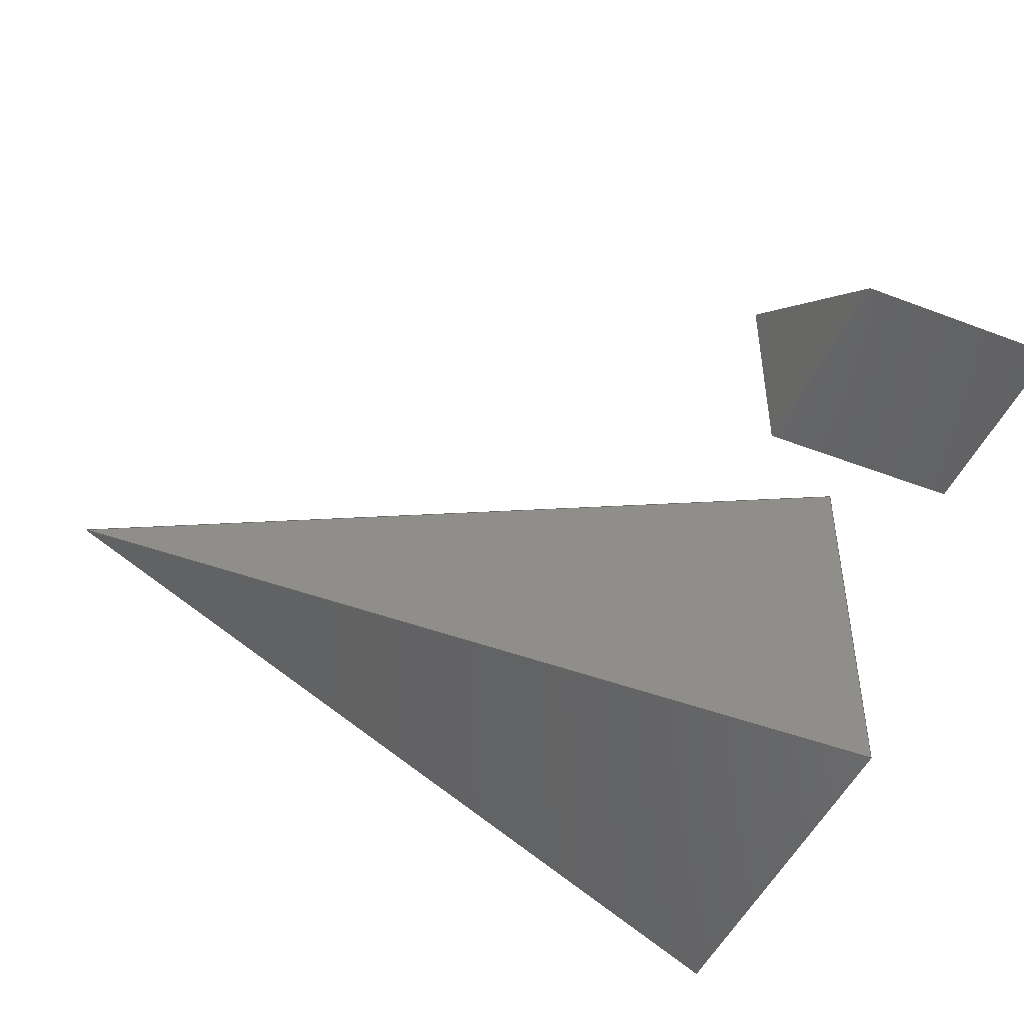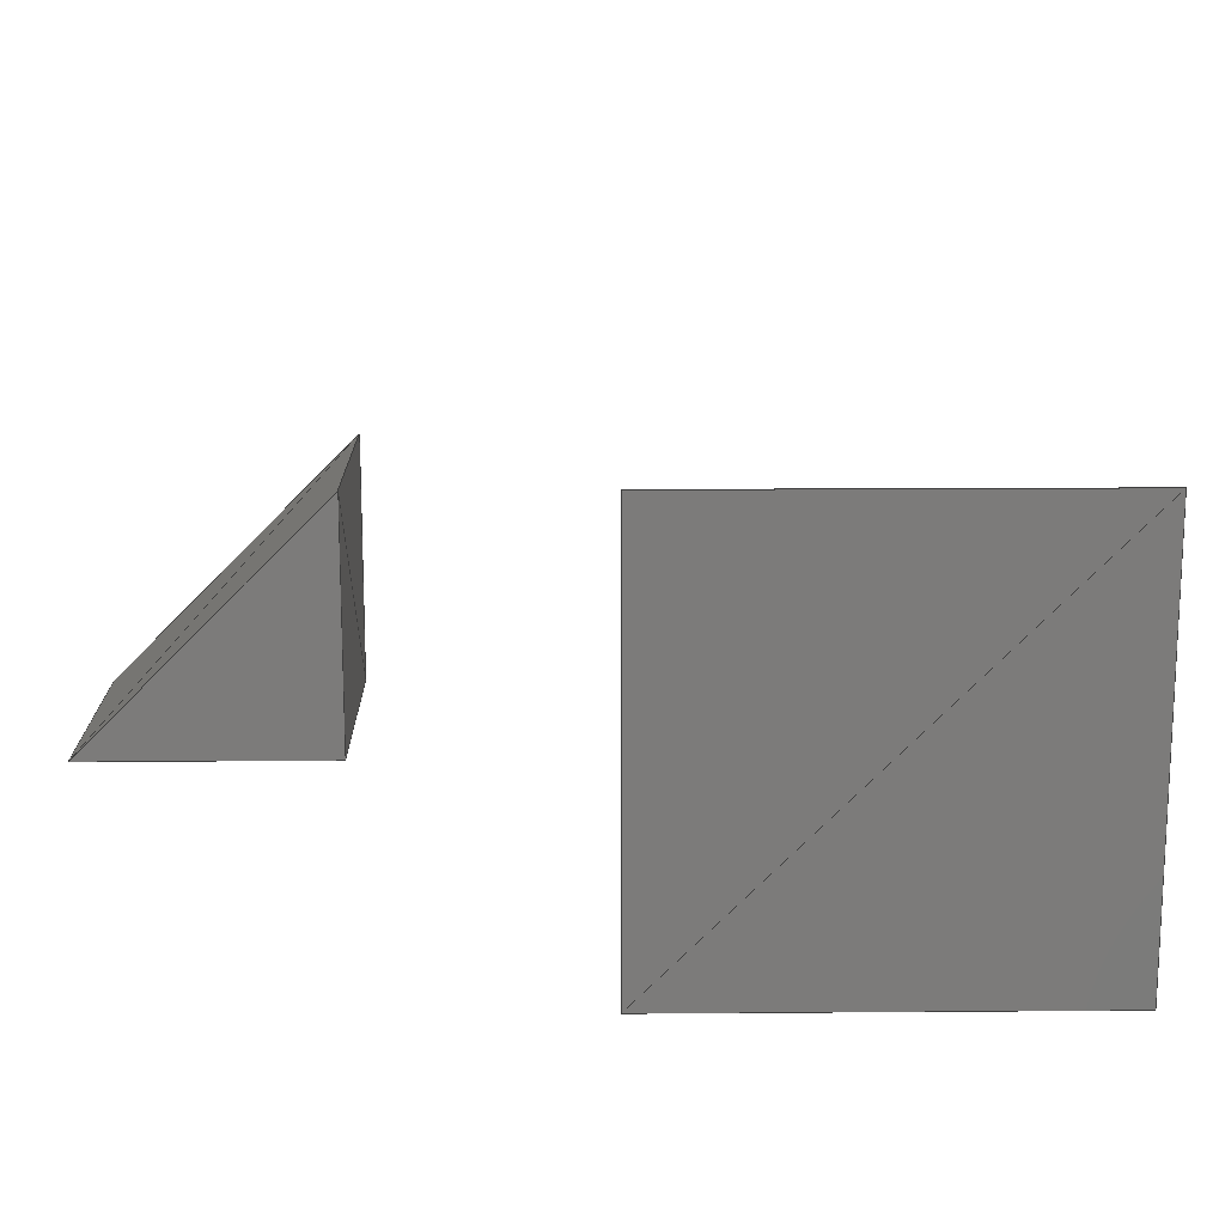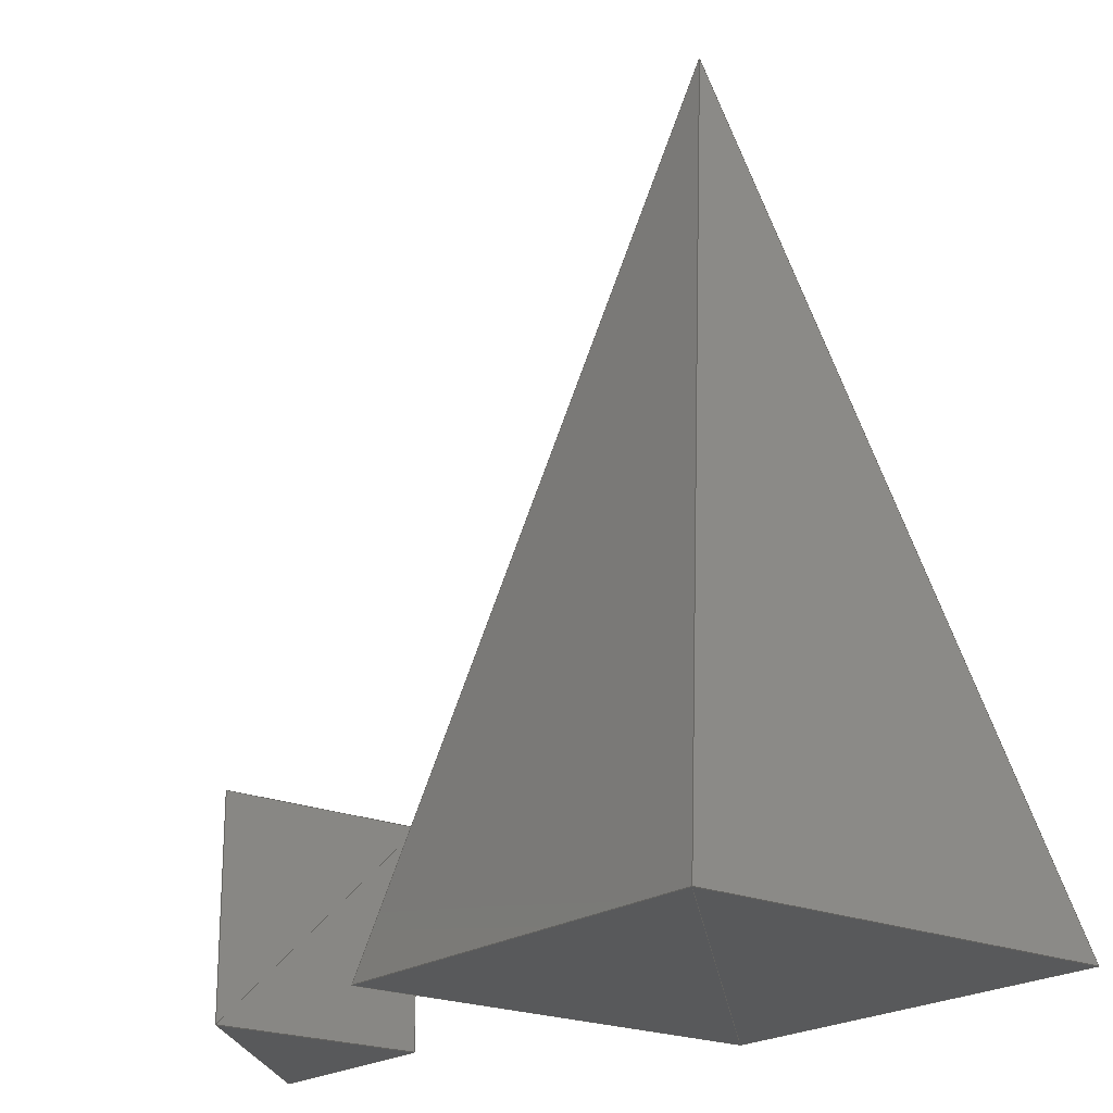
<metadata>
{"format":"step","ext":"step","renderer":"f3d","projection":"perspective","resolution":1024,"background":"white","views":[{"elev":-47.7,"azim":66.7,"up":"+Y"},{"elev":15.4,"azim":179.1,"up":"+Y"},{"elev":-20.9,"azim":-128.1,"up":"+Z"}]}
</metadata>
<code>
ISO-10303-21;
DATA;
#1=PRODUCT_DEFINITION_CONTEXT('',#4,'design');
#2=APPLICATION_PROTOCOL_DEFINITION('INTERNATIONAL STANDARD','automotive_design',1994,#4);
#3=(GEOMETRIC_REPRESENTATION_CONTEXT(3)GLOBAL_UNCERTAINTY_ASSIGNED_CONTEXT((#5))GLOBAL_UNIT_ASSIGNED_CONTEXT((#6,#7,#8))REPRESENTATION_CONTEXT('NONE','WORKSPACE'));
#4=APPLICATION_CONTEXT(' ');
#5=UNCERTAINTY_MEASURE_WITH_UNIT(LENGTH_MEASURE(1e-06),#6,'','');
#6=(CONVERSION_BASED_UNIT('METRE',#10)LENGTH_UNIT()NAMED_UNIT(#11));
#7=(NAMED_UNIT(#12)PLANE_ANGLE_UNIT()SI_UNIT($,.RADIAN.));
#8=(NAMED_UNIT(#12)SOLID_ANGLE_UNIT()SI_UNIT($,.STERADIAN.));
#9=AXIS2_PLACEMENT_3D('',#14,#15,#16);
#10=LENGTH_MEASURE_WITH_UNIT(LENGTH_MEASURE(1),#17);
#11=DIMENSIONAL_EXPONENTS(1,0,0,0,0,0,0);
#12=DIMENSIONAL_EXPONENTS(0,0,0,0,0,0,0);
#13=PRODUCT_CONTEXT('',#4,'mechanical');
#14=CARTESIAN_POINT('',(0,0,0));
#15=DIRECTION('',(0,0,1));
#16=DIRECTION('',(1,0,0));
#17=(NAMED_UNIT(#11)LENGTH_UNIT()SI_UNIT(.MILLI.,.METRE.));
#18=PRESENTATION_STYLE_ASSIGNMENT((#19));
#19=SURFACE_STYLE_USAGE(.BOTH.,#20);
#20=SURFACE_SIDE_STYLE('',(#21));
#21=SURFACE_STYLE_FILL_AREA(#22);
#22=FILL_AREA_STYLE('',(#23));
#23=FILL_AREA_STYLE_COLOUR('',#24);
#24=COLOUR_RGB('',0.85,0.85,0.85);
#25=SHAPE_DEFINITION_REPRESENTATION(#26,#27);
#26=PRODUCT_DEFINITION_SHAPE('productshape0','',#30);
#27=MANIFOLD_SURFACE_SHAPE_REPRESENTATION('',(#28,#9),#3);
#28=SHELL_BASED_SURFACE_MODEL('shell0',(#33));
#29=PRODUCT('product0','','',(#13));
#30=PRODUCT_DEFINITION('mesh0','',#31,#2);
#31=PRODUCT_DEFINITION_FORMATION_WITH_SPECIFIED_SOURCE('prodsource0','',#29,.NOT_KNOWN.);
#32=STYLED_ITEM('',(#18),#33);
#33=CLOSED_SHELL('',(#56,#78,#100,#122,#144,#166,#188,#210,#232,#254,#276,#298,#320,#342,#364,#386));
#34=CARTESIAN_POINT('',(0,0,40));
#35=VERTEX_POINT('',#34);
#36=CARTESIAN_POINT('',(-10,-10,0));
#37=VERTEX_POINT('',#36);
#38=CARTESIAN_POINT('',(10,-10,0));
#39=VERTEX_POINT('',#38);
#40=CARTESIAN_POINT('',(-10,10,0));
#41=VERTEX_POINT('',#40);
#42=CARTESIAN_POINT('',(10,10,0));
#43=VERTEX_POINT('',#42);
#44=CARTESIAN_POINT('',(20,10,0));
#45=VERTEX_POINT('',#44);
#46=CARTESIAN_POINT('',(30,0,0));
#47=VERTEX_POINT('',#46);
#48=CARTESIAN_POINT('',(20,0,0));
#49=VERTEX_POINT('',#48);
#50=CARTESIAN_POINT('',(20,10,10));
#51=VERTEX_POINT('',#50);
#52=CARTESIAN_POINT('',(30,0,10));
#53=VERTEX_POINT('',#52);
#54=CARTESIAN_POINT('',(20,0,10));
#55=VERTEX_POINT('',#54);
#56=FACE_SURFACE('',(#61),#57,.T.);
#57=PLANE('',#58);
#58=AXIS2_PLACEMENT_3D('',#34,#59,#60);
#59=DIRECTION('',(0,-0.9701,0.2425));
#60=DIRECTION('',(-0.2357,-0.2357,-0.9428));
#61=FACE_BOUND('',#62,.T.);
#62=EDGE_LOOP('',(#63,#64,#65));
#63=ORIENTED_EDGE('',*,*,#66,.T.);
#64=ORIENTED_EDGE('',*,*,#67,.T.);
#65=ORIENTED_EDGE('',*,*,#68,.T.);
#66=EDGE_CURVE('',#35,#37,#69,.F.);
#67=EDGE_CURVE('',#37,#39,#70,.T.);
#68=EDGE_CURVE('',#39,#35,#71,.T.);
#69=LINE('',#34,#72);
#70=LINE('',#36,#73);
#71=LINE('',#38,#74);
#72=VECTOR('',#75,1);
#73=VECTOR('',#76,1);
#74=VECTOR('',#77,1);
#75=DIRECTION('',(-0.2357,-0.2357,-0.9428));
#76=DIRECTION('',(1,0,0));
#77=DIRECTION('',(-0.2357,0.2357,0.9428));
#78=FACE_SURFACE('',(#83),#79,.T.);
#79=PLANE('',#80);
#80=AXIS2_PLACEMENT_3D('',#40,#81,#82);
#81=DIRECTION('',(0,0,-1));
#82=DIRECTION('',(0.7071,-0.7071,0));
#83=FACE_BOUND('',#84,.T.);
#84=EDGE_LOOP('',(#85,#86,#87));
#85=ORIENTED_EDGE('',*,*,#88,.T.);
#86=ORIENTED_EDGE('',*,*,#89,.T.);
#87=ORIENTED_EDGE('',*,*,#90,.T.);
#88=EDGE_CURVE('',#41,#39,#91,.F.);
#89=EDGE_CURVE('',#39,#37,#92,.T.);
#90=EDGE_CURVE('',#37,#41,#93,.T.);
#91=LINE('',#40,#94);
#92=LINE('',#38,#95);
#93=LINE('',#36,#96);
#94=VECTOR('',#97,1);
#95=VECTOR('',#98,1);
#96=VECTOR('',#99,1);
#97=DIRECTION('',(0.7071,-0.7071,0));
#98=DIRECTION('',(-1,0,0));
#99=DIRECTION('',(0,1,0));
#100=FACE_SURFACE('',(#105),#101,.T.);
#101=PLANE('',#102);
#102=AXIS2_PLACEMENT_3D('',#34,#103,#104);
#103=DIRECTION('',(-0.9701,0,0.2425));
#104=DIRECTION('',(-0.2357,0.2357,-0.9428));
#105=FACE_BOUND('',#106,.T.);
#106=EDGE_LOOP('',(#107,#108,#109));
#107=ORIENTED_EDGE('',*,*,#110,.T.);
#108=ORIENTED_EDGE('',*,*,#111,.T.);
#109=ORIENTED_EDGE('',*,*,#112,.T.);
#110=EDGE_CURVE('',#35,#41,#113,.F.);
#111=EDGE_CURVE('',#41,#37,#114,.T.);
#112=EDGE_CURVE('',#37,#35,#115,.T.);
#113=LINE('',#34,#116);
#114=LINE('',#40,#117);
#115=LINE('',#36,#118);
#116=VECTOR('',#119,1);
#117=VECTOR('',#120,1);
#118=VECTOR('',#121,1);
#119=DIRECTION('',(-0.2357,0.2357,-0.9428));
#120=DIRECTION('',(0,-1,0));
#121=DIRECTION('',(0.2357,0.2357,0.9428));
#122=FACE_SURFACE('',(#127),#123,.T.);
#123=PLANE('',#124);
#124=AXIS2_PLACEMENT_3D('',#34,#125,#126);
#125=DIRECTION('',(0.9701,0,0.2425));
#126=DIRECTION('',(0.2357,-0.2357,-0.9428));
#127=FACE_BOUND('',#128,.T.);
#128=EDGE_LOOP('',(#129,#130,#131));
#129=ORIENTED_EDGE('',*,*,#132,.T.);
#130=ORIENTED_EDGE('',*,*,#133,.T.);
#131=ORIENTED_EDGE('',*,*,#134,.T.);
#132=EDGE_CURVE('',#35,#39,#135,.F.);
#133=EDGE_CURVE('',#39,#43,#136,.T.);
#134=EDGE_CURVE('',#43,#35,#137,.T.);
#135=LINE('',#34,#138);
#136=LINE('',#38,#139);
#137=LINE('',#42,#140);
#138=VECTOR('',#141,1);
#139=VECTOR('',#142,1);
#140=VECTOR('',#143,1);
#141=DIRECTION('',(0.2357,-0.2357,-0.9428));
#142=DIRECTION('',(0,1,0));
#143=DIRECTION('',(-0.2357,-0.2357,0.9428));
#144=FACE_SURFACE('',(#149),#145,.T.);
#145=PLANE('',#146);
#146=AXIS2_PLACEMENT_3D('',#34,#147,#148);
#147=DIRECTION('',(0,0.9701,0.2425));
#148=DIRECTION('',(0.2357,0.2357,-0.9428));
#149=FACE_BOUND('',#150,.T.);
#150=EDGE_LOOP('',(#151,#152,#153));
#151=ORIENTED_EDGE('',*,*,#154,.T.);
#152=ORIENTED_EDGE('',*,*,#155,.T.);
#153=ORIENTED_EDGE('',*,*,#156,.T.);
#154=EDGE_CURVE('',#35,#43,#157,.F.);
#155=EDGE_CURVE('',#43,#41,#158,.T.);
#156=EDGE_CURVE('',#41,#35,#159,.T.);
#157=LINE('',#34,#160);
#158=LINE('',#42,#161);
#159=LINE('',#40,#162);
#160=VECTOR('',#163,1);
#161=VECTOR('',#164,1);
#162=VECTOR('',#165,1);
#163=DIRECTION('',(0.2357,0.2357,-0.9428));
#164=DIRECTION('',(-1,0,0));
#165=DIRECTION('',(0.2357,-0.2357,0.9428));
#166=FACE_SURFACE('',(#171),#167,.T.);
#167=PLANE('',#168);
#168=AXIS2_PLACEMENT_3D('',#42,#169,#170);
#169=DIRECTION('',(-0,-0,-1));
#170=DIRECTION('',(0,-1,0));
#171=FACE_BOUND('',#172,.T.);
#172=EDGE_LOOP('',(#173,#174,#175));
#173=ORIENTED_EDGE('',*,*,#176,.T.);
#174=ORIENTED_EDGE('',*,*,#177,.T.);
#175=ORIENTED_EDGE('',*,*,#178,.T.);
#176=EDGE_CURVE('',#43,#39,#179,.F.);
#177=EDGE_CURVE('',#39,#41,#180,.T.);
#178=EDGE_CURVE('',#41,#43,#181,.T.);
#179=LINE('',#42,#182);
#180=LINE('',#38,#183);
#181=LINE('',#40,#184);
#182=VECTOR('',#185,1);
#183=VECTOR('',#186,1);
#184=VECTOR('',#187,1);
#185=DIRECTION('',(0,-1,0));
#186=DIRECTION('',(-0.7071,0.7071,0));
#187=DIRECTION('',(1,0,0));
#188=FACE_SURFACE('',(#193),#189,.T.);
#189=PLANE('',#190);
#190=AXIS2_PLACEMENT_3D('',#44,#191,#192);
#191=DIRECTION('',(0,0,-1));
#192=DIRECTION('',(0.7071,-0.7071,0));
#193=FACE_BOUND('',#194,.T.);
#194=EDGE_LOOP('',(#195,#196,#197));
#195=ORIENTED_EDGE('',*,*,#198,.T.);
#196=ORIENTED_EDGE('',*,*,#199,.T.);
#197=ORIENTED_EDGE('',*,*,#200,.T.);
#198=EDGE_CURVE('',#45,#47,#201,.F.);
#199=EDGE_CURVE('',#47,#49,#202,.T.);
#200=EDGE_CURVE('',#49,#45,#203,.T.);
#201=LINE('',#44,#204);
#202=LINE('',#46,#205);
#203=LINE('',#48,#206);
#204=VECTOR('',#207,1);
#205=VECTOR('',#208,1);
#206=VECTOR('',#209,1);
#207=DIRECTION('',(0.7071,-0.7071,0));
#208=DIRECTION('',(-1,0,0));
#209=DIRECTION('',(0,1,0));
#210=FACE_SURFACE('',(#215),#211,.T.);
#211=PLANE('',#212);
#212=AXIS2_PLACEMENT_3D('',#50,#213,#214);
#213=DIRECTION('',(0,0,-1));
#214=DIRECTION('',(0.7071,-0.7071,0));
#215=FACE_BOUND('',#216,.T.);
#216=EDGE_LOOP('',(#217,#218,#219));
#217=ORIENTED_EDGE('',*,*,#220,.T.);
#218=ORIENTED_EDGE('',*,*,#221,.T.);
#219=ORIENTED_EDGE('',*,*,#222,.T.);
#220=EDGE_CURVE('',#51,#53,#223,.F.);
#221=EDGE_CURVE('',#53,#55,#224,.T.);
#222=EDGE_CURVE('',#55,#51,#225,.T.);
#223=LINE('',#50,#226);
#224=LINE('',#52,#227);
#225=LINE('',#54,#228);
#226=VECTOR('',#229,1);
#227=VECTOR('',#230,1);
#228=VECTOR('',#231,1);
#229=DIRECTION('',(0.7071,-0.7071,0));
#230=DIRECTION('',(-1,0,0));
#231=DIRECTION('',(0,1,0));
#232=FACE_SURFACE('',(#237),#233,.T.);
#233=PLANE('',#234);
#234=AXIS2_PLACEMENT_3D('',#52,#235,#236);
#235=DIRECTION('',(0,-1,-0));
#236=DIRECTION('',(-0.7071,0,-0.7071));
#237=FACE_BOUND('',#238,.T.);
#238=EDGE_LOOP('',(#239,#240,#241));
#239=ORIENTED_EDGE('',*,*,#242,.T.);
#240=ORIENTED_EDGE('',*,*,#243,.T.);
#241=ORIENTED_EDGE('',*,*,#244,.T.);
#242=EDGE_CURVE('',#53,#49,#245,.F.);
#243=EDGE_CURVE('',#49,#47,#246,.T.);
#244=EDGE_CURVE('',#47,#53,#247,.T.);
#245=LINE('',#52,#248);
#246=LINE('',#48,#249);
#247=LINE('',#46,#250);
#248=VECTOR('',#251,1);
#249=VECTOR('',#252,1);
#250=VECTOR('',#253,1);
#251=DIRECTION('',(-0.7071,0,-0.7071));
#252=DIRECTION('',(1,0,0));
#253=DIRECTION('',(0,0,1));
#254=FACE_SURFACE('',(#259),#255,.T.);
#255=PLANE('',#256);
#256=AXIS2_PLACEMENT_3D('',#52,#257,#258);
#257=DIRECTION('',(-0,-1,0));
#258=DIRECTION('',(-1,0,0));
#259=FACE_BOUND('',#260,.T.);
#260=EDGE_LOOP('',(#261,#262,#263));
#261=ORIENTED_EDGE('',*,*,#264,.T.);
#262=ORIENTED_EDGE('',*,*,#265,.T.);
#263=ORIENTED_EDGE('',*,*,#266,.T.);
#264=EDGE_CURVE('',#53,#55,#267,.F.);
#265=EDGE_CURVE('',#55,#49,#268,.T.);
#266=EDGE_CURVE('',#49,#53,#269,.T.);
#267=LINE('',#52,#270);
#268=LINE('',#54,#271);
#269=LINE('',#48,#272);
#270=VECTOR('',#273,1);
#271=VECTOR('',#274,1);
#272=VECTOR('',#275,1);
#273=DIRECTION('',(-1,0,0));
#274=DIRECTION('',(0,0,-1));
#275=DIRECTION('',(0.7071,0,0.7071));
#276=FACE_SURFACE('',(#281),#277,.T.);
#277=PLANE('',#278);
#278=AXIS2_PLACEMENT_3D('',#54,#279,#280);
#279=DIRECTION('',(-1,0,0));
#280=DIRECTION('',(0,0.7071,-0.7071));
#281=FACE_BOUND('',#282,.T.);
#282=EDGE_LOOP('',(#283,#284,#285));
#283=ORIENTED_EDGE('',*,*,#286,.T.);
#284=ORIENTED_EDGE('',*,*,#287,.T.);
#285=ORIENTED_EDGE('',*,*,#288,.T.);
#286=EDGE_CURVE('',#55,#45,#289,.F.);
#287=EDGE_CURVE('',#45,#49,#290,.T.);
#288=EDGE_CURVE('',#49,#55,#291,.T.);
#289=LINE('',#54,#292);
#290=LINE('',#44,#293);
#291=LINE('',#48,#294);
#292=VECTOR('',#295,1);
#293=VECTOR('',#296,1);
#294=VECTOR('',#297,1);
#295=DIRECTION('',(0,0.7071,-0.7071));
#296=DIRECTION('',(0,-1,0));
#297=DIRECTION('',(0,0,1));
#298=FACE_SURFACE('',(#303),#299,.T.);
#299=PLANE('',#300);
#300=AXIS2_PLACEMENT_3D('',#50,#301,#302);
#301=DIRECTION('',(-1,-0,-0));
#302=DIRECTION('',(0,0,-1));
#303=FACE_BOUND('',#304,.T.);
#304=EDGE_LOOP('',(#305,#306,#307));
#305=ORIENTED_EDGE('',*,*,#308,.T.);
#306=ORIENTED_EDGE('',*,*,#309,.T.);
#307=ORIENTED_EDGE('',*,*,#310,.T.);
#308=EDGE_CURVE('',#51,#45,#311,.F.);
#309=EDGE_CURVE('',#45,#55,#312,.T.);
#310=EDGE_CURVE('',#55,#51,#313,.T.);
#311=LINE('',#50,#314);
#312=LINE('',#44,#315);
#313=LINE('',#54,#316);
#314=VECTOR('',#317,1);
#315=VECTOR('',#318,1);
#316=VECTOR('',#319,1);
#317=DIRECTION('',(0,0,-1));
#318=DIRECTION('',(0,-0.7071,0.7071));
#319=DIRECTION('',(0,1,0));
#320=FACE_SURFACE('',(#325),#321,.T.);
#321=PLANE('',#322);
#322=AXIS2_PLACEMENT_3D('',#50,#323,#324);
#323=DIRECTION('',(0.7071,0.7071,0));
#324=DIRECTION('',(0.7071,-0.7071,0));
#325=FACE_BOUND('',#326,.T.);
#326=EDGE_LOOP('',(#327,#328,#329));
#327=ORIENTED_EDGE('',*,*,#330,.T.);
#328=ORIENTED_EDGE('',*,*,#331,.T.);
#329=ORIENTED_EDGE('',*,*,#332,.T.);
#330=EDGE_CURVE('',#51,#53,#333,.F.);
#331=EDGE_CURVE('',#53,#47,#334,.T.);
#332=EDGE_CURVE('',#47,#51,#335,.T.);
#333=LINE('',#50,#336);
#334=LINE('',#52,#337);
#335=LINE('',#46,#338);
#336=VECTOR('',#339,1);
#337=VECTOR('',#340,1);
#338=VECTOR('',#341,1);
#339=DIRECTION('',(0.7071,-0.7071,0));
#340=DIRECTION('',(0,0,-1));
#341=DIRECTION('',(-0.5774,0.5774,0.5774));
#342=FACE_SURFACE('',(#347),#343,.T.);
#343=PLANE('',#344);
#344=AXIS2_PLACEMENT_3D('',#50,#345,#346);
#345=DIRECTION('',(0.7071,0.7071,0));
#346=DIRECTION('',(0.5774,-0.5774,-0.5774));
#347=FACE_BOUND('',#348,.T.);
#348=EDGE_LOOP('',(#349,#350,#351));
#349=ORIENTED_EDGE('',*,*,#352,.T.);
#350=ORIENTED_EDGE('',*,*,#353,.T.);
#351=ORIENTED_EDGE('',*,*,#354,.T.);
#352=EDGE_CURVE('',#51,#47,#355,.F.);
#353=EDGE_CURVE('',#47,#45,#356,.T.);
#354=EDGE_CURVE('',#45,#51,#357,.T.);
#355=LINE('',#50,#358);
#356=LINE('',#46,#359);
#357=LINE('',#44,#360);
#358=VECTOR('',#361,1);
#359=VECTOR('',#362,1);
#360=VECTOR('',#363,1);
#361=DIRECTION('',(0.5774,-0.5774,-0.5774));
#362=DIRECTION('',(-0.7071,0.7071,0));
#363=DIRECTION('',(0,0,1));
#364=FACE_SURFACE('',(#369),#365,.T.);
#365=PLANE('',#366);
#366=AXIS2_PLACEMENT_3D('',#34,#367,#368);
#367=DIRECTION('',(0,-0.9701,0.2425));
#368=DIRECTION('',(-0.2357,-0.2357,-0.9428));
#369=FACE_BOUND('',#370,.T.);
#370=EDGE_LOOP('',(#371,#372,#373));
#371=ORIENTED_EDGE('',*,*,#374,.T.);
#372=ORIENTED_EDGE('',*,*,#375,.T.);
#373=ORIENTED_EDGE('',*,*,#376,.T.);
#374=EDGE_CURVE('',#35,#37,#377,.F.);
#375=EDGE_CURVE('',#37,#39,#378,.T.);
#376=EDGE_CURVE('',#39,#35,#379,.T.);
#377=LINE('',#34,#380);
#378=LINE('',#36,#381);
#379=LINE('',#38,#382);
#380=VECTOR('',#383,1);
#381=VECTOR('',#384,1);
#382=VECTOR('',#385,1);
#383=DIRECTION('',(-0.2357,-0.2357,-0.9428));
#384=DIRECTION('',(1,0,0));
#385=DIRECTION('',(-0.2357,0.2357,0.9428));
#386=FACE_SURFACE('',(#391),#387,.T.);
#387=PLANE('',#388);
#388=AXIS2_PLACEMENT_3D('',#40,#389,#390);
#389=DIRECTION('',(0,0,-1));
#390=DIRECTION('',(0.7071,-0.7071,0));
#391=FACE_BOUND('',#392,.T.);
#392=EDGE_LOOP('',(#393,#394,#395));
#393=ORIENTED_EDGE('',*,*,#396,.T.);
#394=ORIENTED_EDGE('',*,*,#397,.T.);
#395=ORIENTED_EDGE('',*,*,#398,.T.);
#396=EDGE_CURVE('',#41,#39,#399,.F.);
#397=EDGE_CURVE('',#39,#37,#400,.T.);
#398=EDGE_CURVE('',#37,#41,#401,.T.);
#399=LINE('',#40,#402);
#400=LINE('',#38,#403);
#401=LINE('',#36,#404);
#402=VECTOR('',#405,1);
#403=VECTOR('',#406,1);
#404=VECTOR('',#407,1);
#405=DIRECTION('',(0.7071,-0.7071,0));
#406=DIRECTION('',(-1,0,0));
#407=DIRECTION('',(0,1,0));
ENDSEC;
END-ISO-10303-21;

</code>
